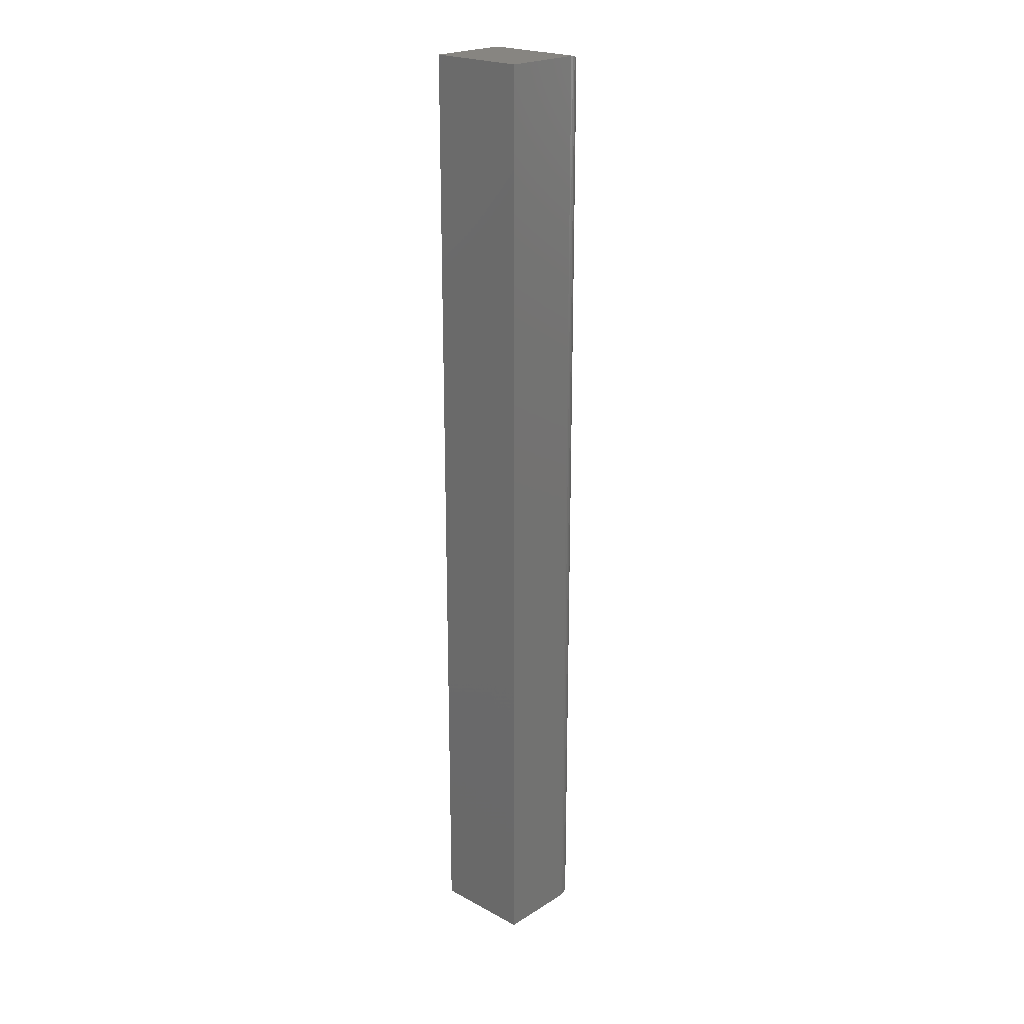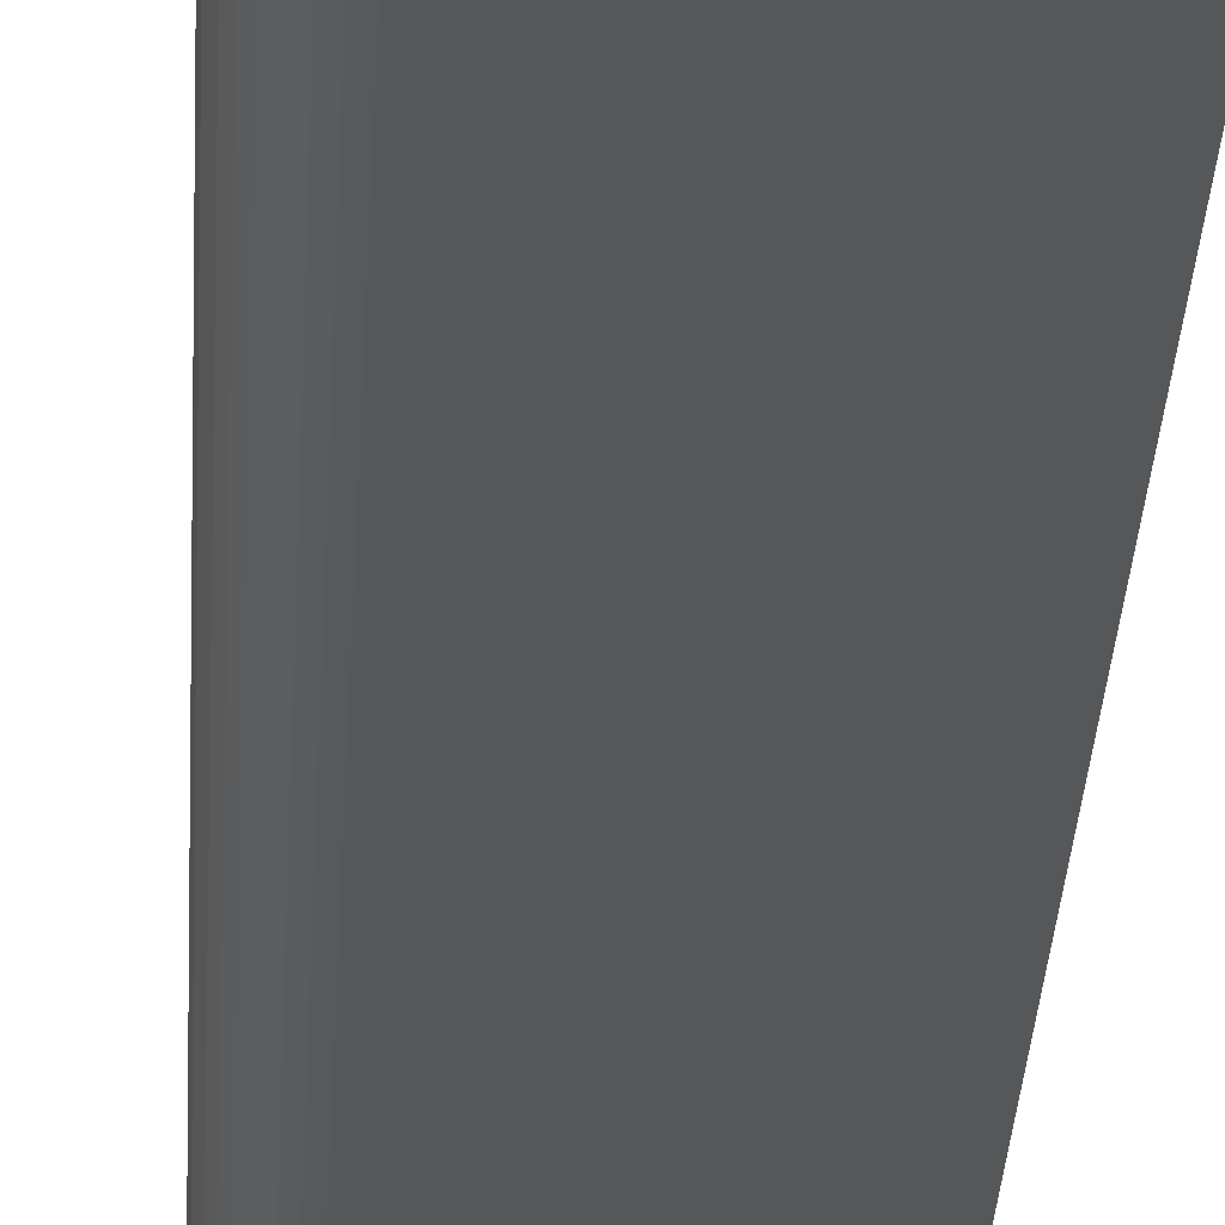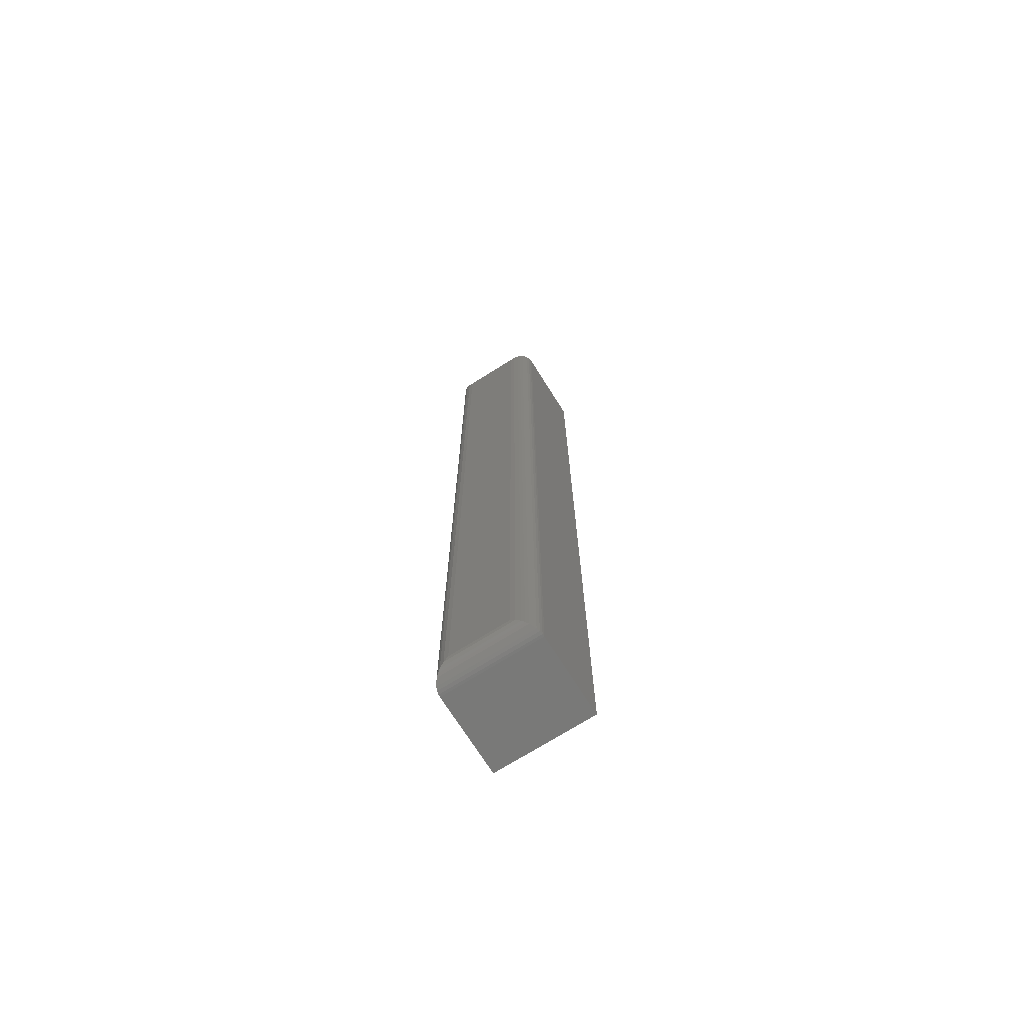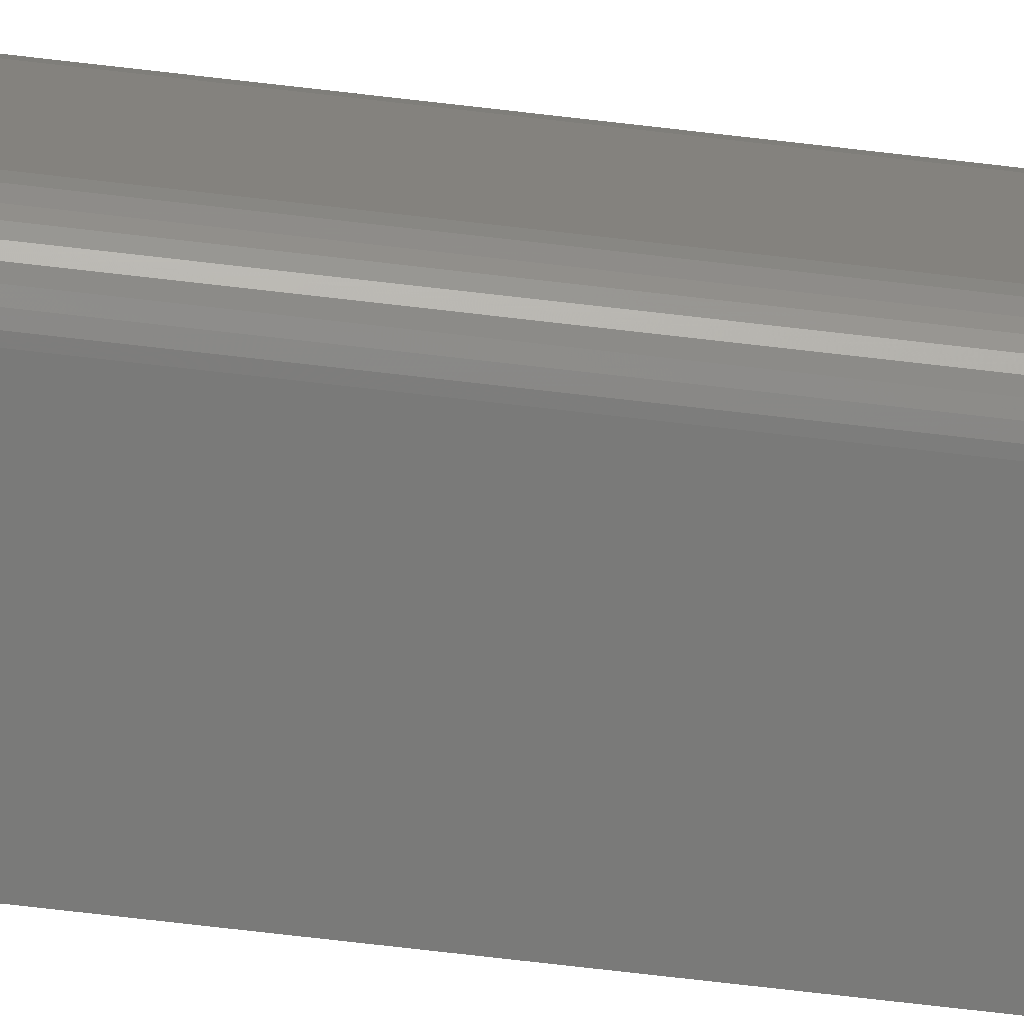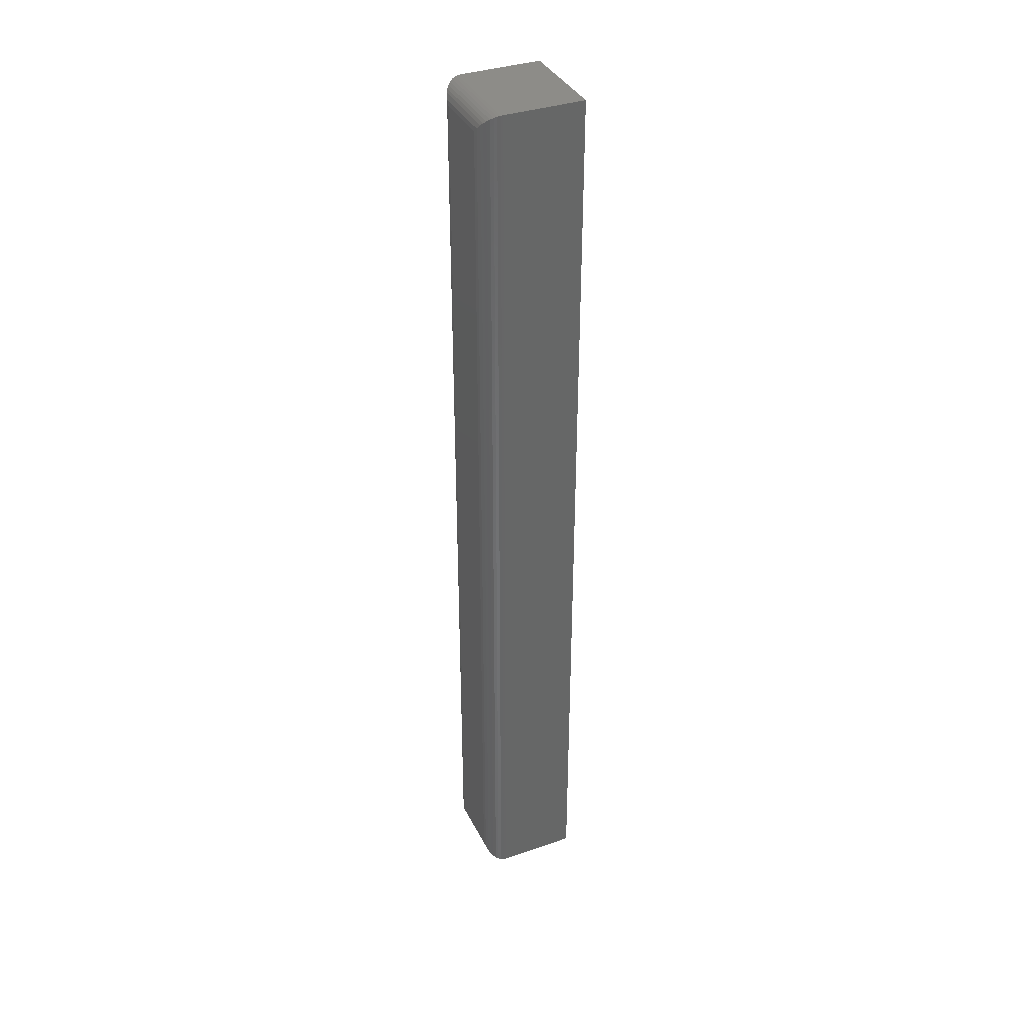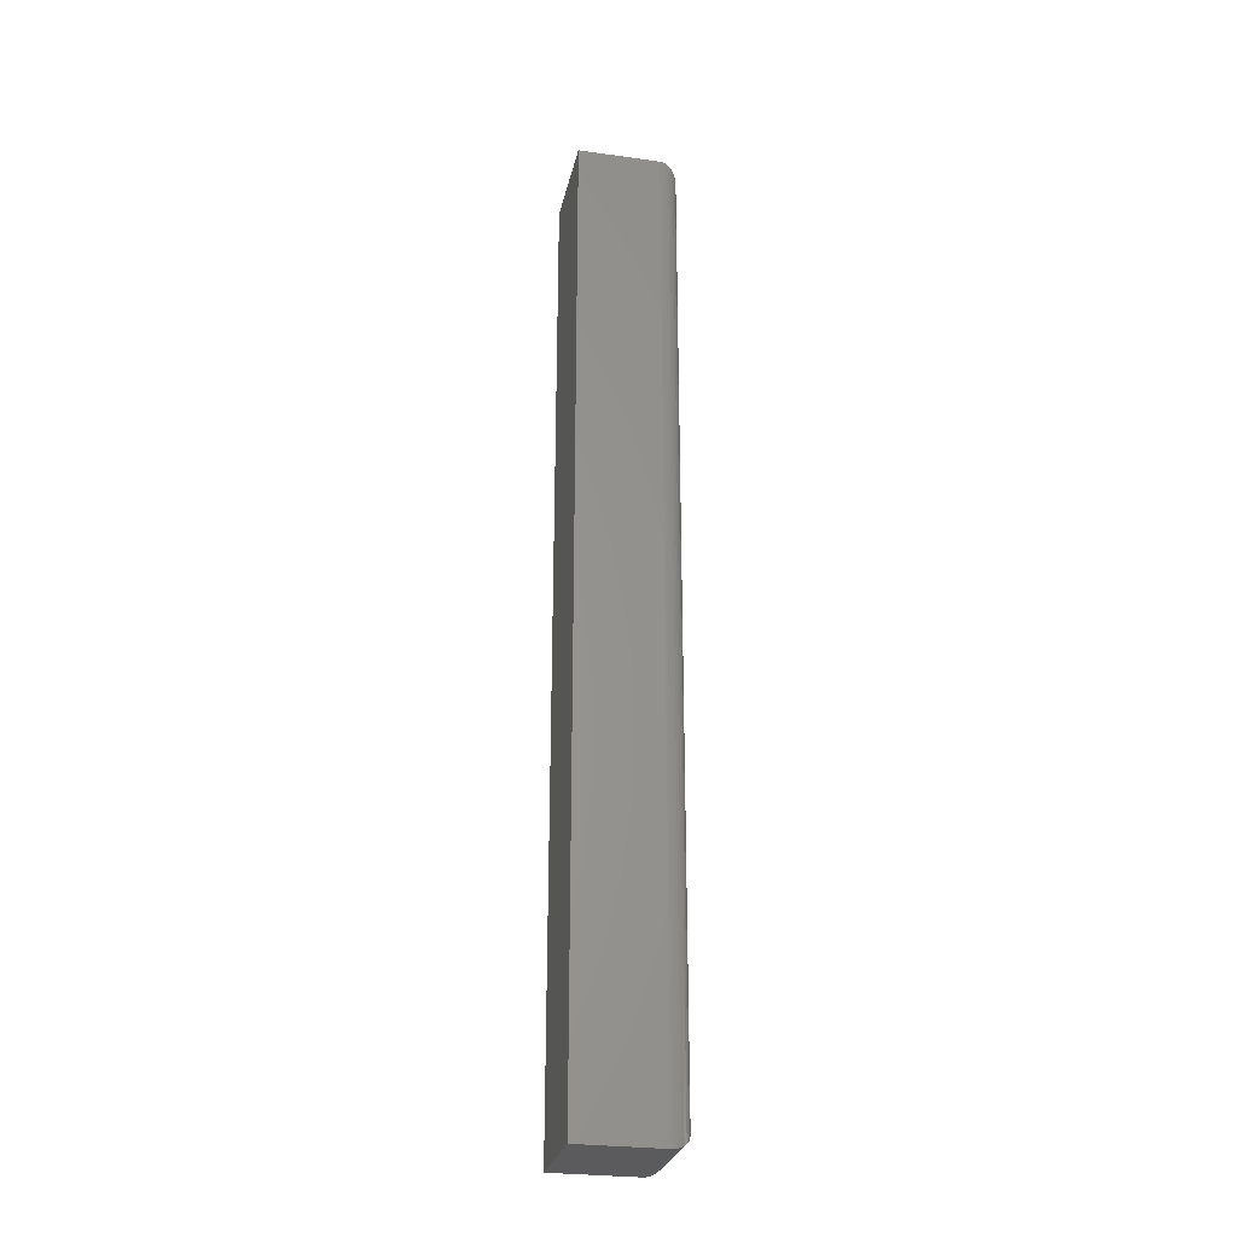
<metadata>
{"format":"stl","ext":"stl","renderer":"f3d","projection":"perspective","resolution":1024,"background":"white","views":[{"elev":22.2,"azim":-47.0,"up":"+Z"},{"elev":-16.3,"azim":178.4,"up":"+Y"},{"elev":-71.8,"azim":122.2,"up":"+Z"},{"elev":-73.2,"azim":83.4,"up":"+Y"},{"elev":36.6,"azim":156.1,"up":"+Z"},{"elev":-27.3,"azim":-12.2,"up":"+Z"}]}
</metadata>
<code>
# stl→obj: 44 verts, 84 faces
v 0 -0.07812 0
v 0.06332 -0.07812 -3.877e-18
v 4.592e-17 -0.07812 0.75
v 0.06332 -0.07812 0.75
v 0 0 0
v 4.592e-17 0 0.75
v 0.06332 0 -3.877e-18
v 0.06332 -1.735e-18 0.75
v 0.07895 -0.0625 0.01562
v 0.07895 -0.01562 0.01562
v 0.07895 -0.0625 0.7344
v 0.07895 -0.01562 0.7344
v 0.07851 -0.01195 0.01195
v 0.07851 -0.01195 0.738
v 0.07008 -0.001535 0.001535
v 0.07226 -0.002811 0.7472
v 0.07226 -0.002811 0.002811
v 0.07421 -0.004419 0.7456
v 0.07421 -0.004419 0.004419
v 0.07587 -0.006313 0.7437
v 0.07587 -0.006313 0.006313
v 0.0772 -0.008436 0.7416
v 0.0772 -0.008436 0.008436
v 0.06525 -0.0001198 0.0001198
v 0.06525 -0.0001198 0.7499
v 0.06772 -0.0006303 0.0006303
v 0.06772 -0.0006303 0.7494
v 0.07008 -0.001535 0.7485
v 0.07851 -0.06617 0.01195
v 0.0772 -0.06969 0.008436
v 0.07587 -0.07181 0.006313
v 0.07421 -0.07371 0.004419
v 0.07226 -0.07531 0.002811
v 0.07008 -0.07659 0.001535
v 0.06525 -0.07801 0.0001198
v 0.06772 -0.07749 0.0006303
v 0.07851 -0.06617 0.738
v 0.0772 -0.06969 0.7416
v 0.07587 -0.07181 0.7437
v 0.07421 -0.07371 0.7456
v 0.07226 -0.07531 0.7472
v 0.07008 -0.07659 0.7485
v 0.06525 -0.07801 0.7499
v 0.06772 -0.07749 0.7494
f 1 2 3
f 3 2 4
f 5 6 7
f 7 6 8
f 8 6 4
f 4 6 3
f 9 10 11
f 11 10 12
f 5 7 1
f 1 7 2
f 12 13 14
f 12 10 13
f 15 16 17
f 17 16 18
f 17 18 19
f 19 18 20
f 19 20 21
f 21 20 22
f 21 22 23
f 23 22 14
f 23 14 13
f 7 8 24
f 24 8 25
f 24 25 26
f 26 25 27
f 26 27 15
f 15 27 28
f 15 28 16
f 10 29 13
f 10 9 29
f 13 29 30
f 13 30 23
f 23 30 31
f 23 31 21
f 21 31 32
f 21 32 19
f 19 32 33
f 19 33 17
f 17 33 34
f 2 7 35
f 35 7 24
f 35 24 36
f 36 24 26
f 36 26 34
f 34 26 15
f 34 15 17
f 9 37 29
f 9 11 37
f 29 37 38
f 29 38 30
f 30 38 39
f 30 39 31
f 31 39 40
f 31 40 32
f 32 40 41
f 32 41 33
f 33 41 42
f 4 2 43
f 43 2 35
f 43 35 44
f 44 35 36
f 44 36 42
f 42 36 34
f 42 34 33
f 11 14 37
f 11 12 14
f 28 41 16
f 16 41 40
f 16 40 18
f 18 40 39
f 18 39 20
f 20 39 38
f 20 38 22
f 22 38 37
f 22 37 14
f 8 4 25
f 25 4 43
f 25 43 27
f 27 43 44
f 27 44 28
f 28 44 42
f 28 42 41
f 3 6 1
f 1 6 5

</code>
